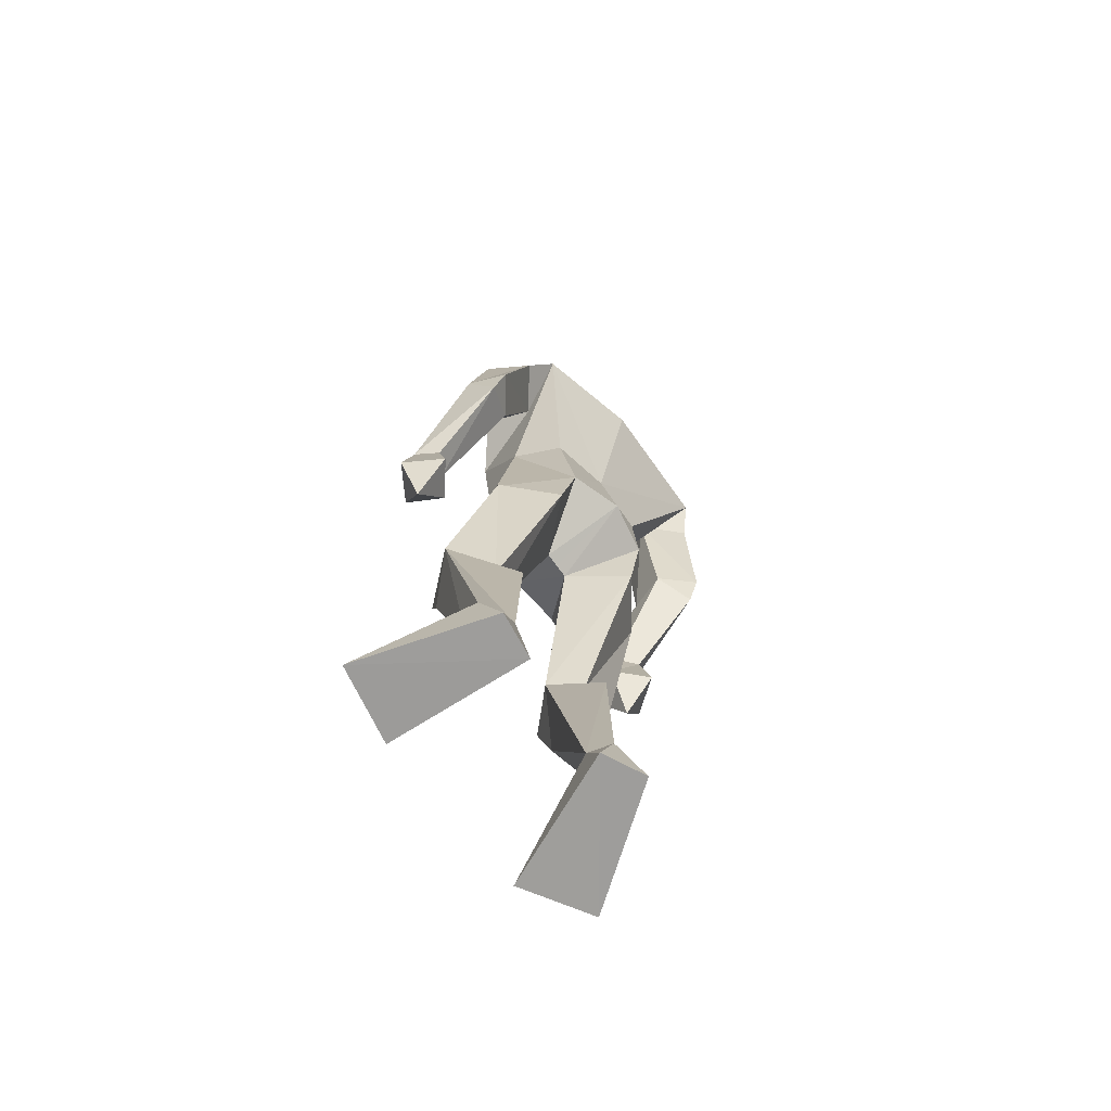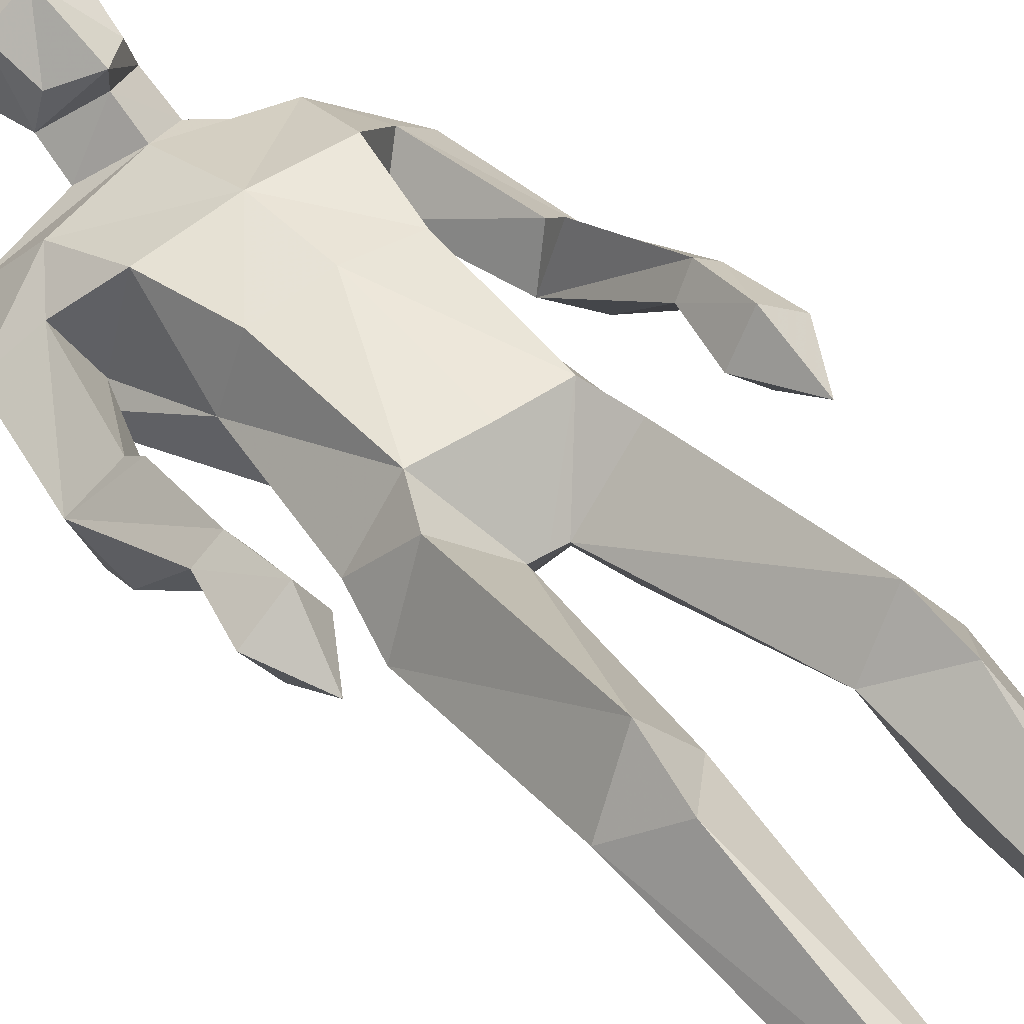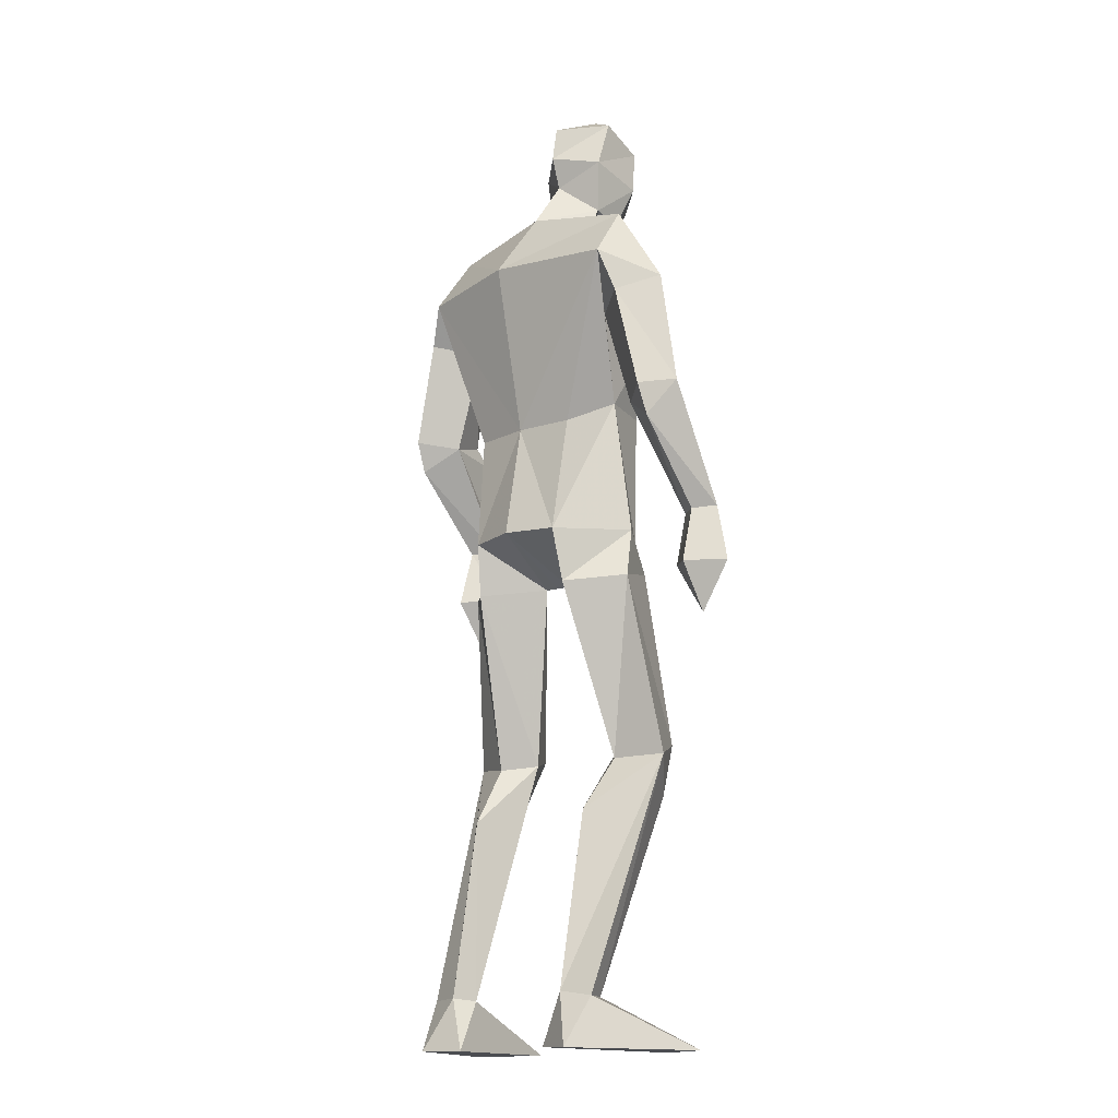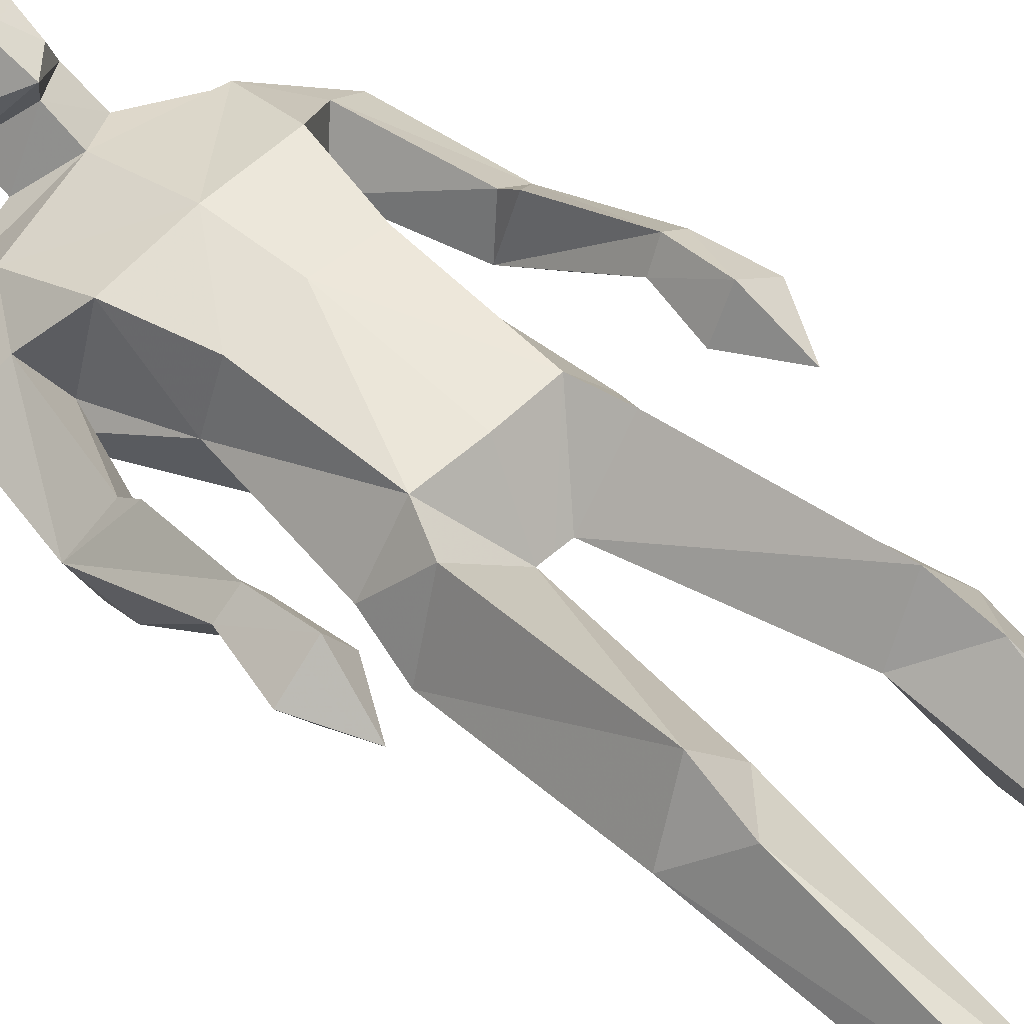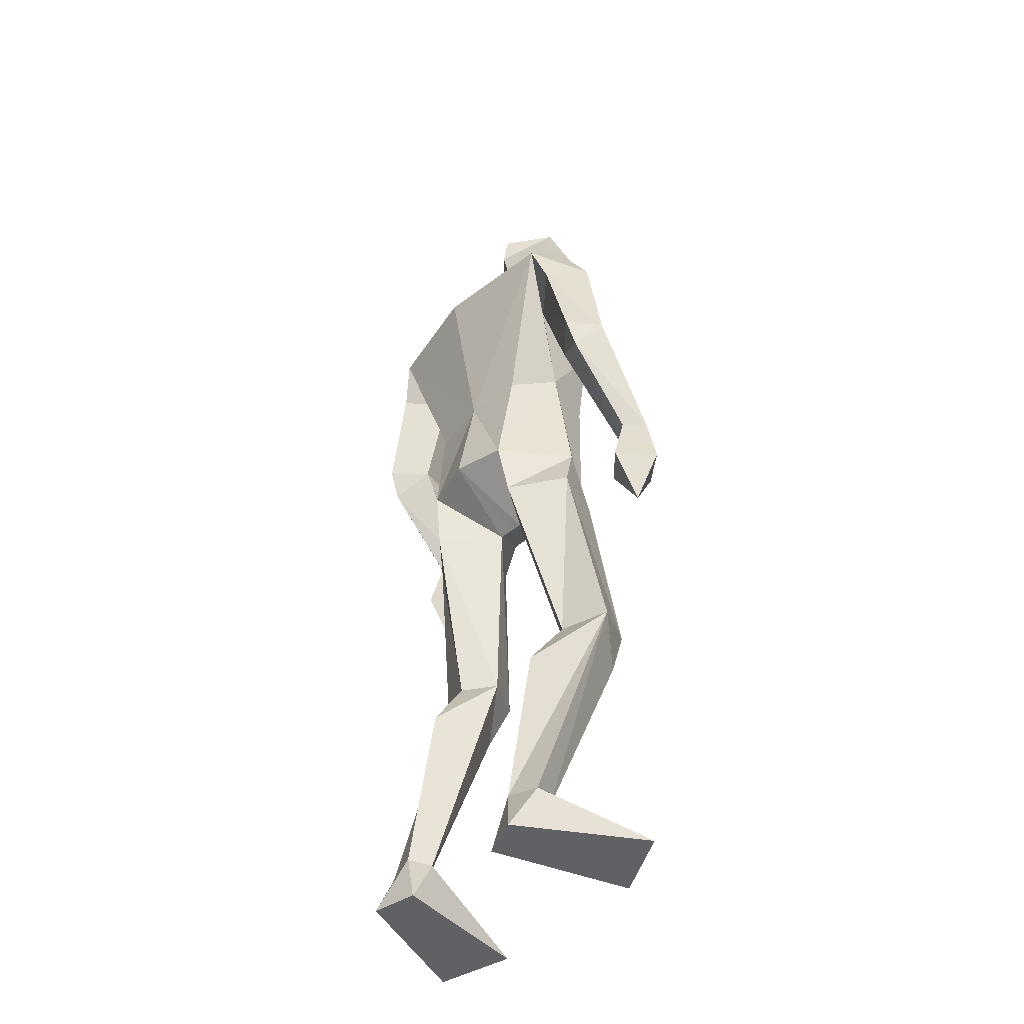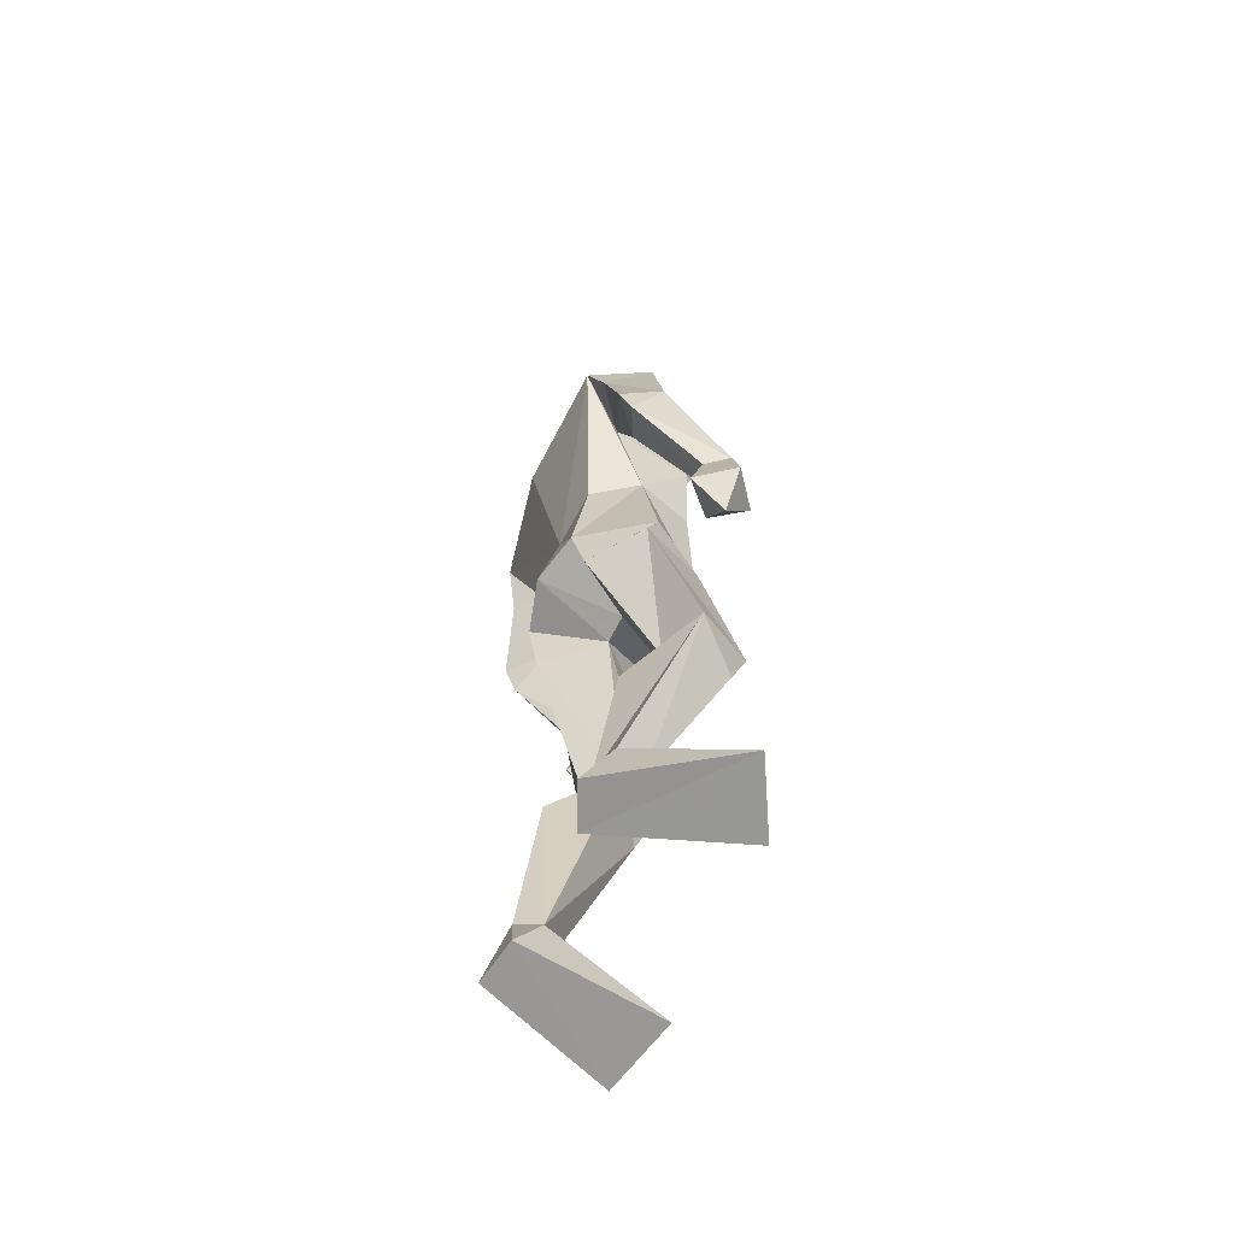
<metadata>
{"format":"obj","ext":"obj","renderer":"f3d","projection":"perspective","resolution":1024,"background":"white","views":[{"elev":-69.5,"azim":133.1,"up":"+Y"},{"elev":50.7,"azim":-36.0,"up":"+Z"},{"elev":-15.6,"azim":-134.8,"up":"+Y"},{"elev":57.8,"azim":-43.4,"up":"+Z"},{"elev":-46.7,"azim":-129.2,"up":"+Y"},{"elev":-68.4,"azim":-110.0,"up":"+Y"}]}
</metadata>
<code>
v -0.2334 -0.001157 0.2382
v -0.2449 0.614 0.06459
v -0.2708 0.6573 0.2232
v -0.2692 1.034 0.1421
v -0.2333 1.824 -0.003082
v -0.1513 1.771 0.06348
v -0.1799 1.975 0.1926
v -0.2253 1.887 0.1036
v -0.2461 2.075 0.1474
v -0.2582 2.114 0.04719
v -0.1893 2.093 0.1859
v -0.162 2.03 -0.04258
v -0.2376 1.898 0.03104
v -0.2502 1.98 0.1386
v -0.2588 2.007 0.01202
v -0.1586 1.841 0.1007
v -0.1477 1.863 -0.0826
v -0.1928 0.1187 -0.04935
v -0.1462 0.005651 -0.05409
v -0.3862 -0.001157 0.1702
v -0.2638 0.1078 -0.02958
v -0.2386 0.002909 -0.08589
v -0.2247 0.4986 -0.01248
v -0.1895 0.6342 0.1227
v -0.3502 0.6172 0.107
v -0.2393 1.097 -0.1194
v -0.3444 0.9957 0.004824
v -0.2404 0.9834 -0.09
v -0.2347 1.116 0.1483
v -0.329 1.105 0.03608
v -0.2763 0.5395 0.1855
v -0.1697 0.1124 -0.000427
v -0.2334 0.1072 0.02881
v -0.1294 1.1 -0.1537
v -0.146 1.008 0.02494
v -0.4821 1.307 -0.07705
v -0.4174 1.14 0.1151
v -0.4468 1.15 0.1634
v -0.4282 1.346 0.08485
v -0.4815 1.371 -0.1042
v -0.5135 1.395 -0.0143
v -0.3903 1.625 0.03475
v -0.4335 1.385 0.05031
v -0.5169 1.021 0.1367
v -0.4563 0.9121 0.1233
v -0.4646 1.136 0.08221
v -0.3934 1.025 0.1107
v -0.4652 1.012 0.05007
v -0.4939 1.147 0.1325
v -0.4369 1.032 0.1899
v -0.4053 1.36 -0.04454
v -0.435 1.595 -0.1231
v -0.3285 1.727 0.04518
v -0.4818 1.643 -0.02593
v -0.3425 1.58 -0.05769
v -0.3013 1.399 0.0142
v -0.4143 1.684 -0.1549
v -0.1293 1.349 -0.111
v -0.3034 1.569 0.1205
v -0.2552 1.401 0.1345
v -0.2586 1.345 -0.0924
v -0.3943 1.804 -0.06536
v 0.2833 -0.000695 0.1556
v 0.1241 -0.000662 0.2071
v 0.009096 0.6281 0.08167
v 0.06598 0.6181 0.02127
v 0.08789 0.6569 0.1831
v 0.1109 1.012 -0.01411
v 0.001176 1.352 -0.09996
v -0.01475 1.1 -0.131
v -0.06848 1.833 0.006269
v -0.1241 2.086 0.159
v -0.1848 2.159 0.08136
v -0.1688 2.104 -0.03639
v -0.09989 2.127 0.06234
v -0.1585 1.964 -0.01815
v -0.07463 2.022 0.02936
v -0.1024 1.992 0.1527
v -0.1032 1.896 0.1146
v -0.1629 1.832 0.1476
v -0.07908 1.909 0.04461
v 0.06895 0.001343 -0.08919
v 0.1778 0.1107 -0.06217
v 0.08281 0.1082 -0.03241
v 0.1636 0.002359 -0.1141
v 0.1704 0.6342 0.06394
v 0.0877 1.115 0.0165
v 0.003427 0.9893 -0.1056
v 0.005121 1.123 0.1358
v 0.03567 1.034 0.1275
v 0.1463 0.1088 -0.002554
v 0.1107 0.5477 0.1412
v 0.06202 0.4928 -0.05427
v 0.1027 0.114 -0.08177
v -0.08497 1.01 0.01751
v -0.1133 1.116 0.145
v -0.1155 1.009 0.02138
v 0.2188 1.334 -0.09161
v 0.1761 1.373 0.07337
v 0.2006 1.674 -0.04103
v 0.06779 1.597 -0.05401
v 0.1469 1.621 -0.1324
v 0.1254 1.651 0.02939
v 0.176 1.412 0.038
v 0.2108 1.06 0.1781
v 0.2309 0.941 0.1105
v 0.161 1.05 0.1031
v 0.2863 1.053 0.1181
v 0.2278 1.041 0.03639
v 0.2563 1.178 0.1156
v 0.2234 1.164 0.06827
v 0.2119 1.178 0.1504
v 0.179 1.166 0.105
v 0.1414 1.383 -0.05323
v 0.2105 1.399 -0.1201
v 0.2486 1.427 -0.03411
v 0.02946 1.584 0.1296
v 0.04797 1.74 0.05172
v 0.09569 1.697 -0.1636
v 0.08454 1.825 -0.07636
v 0.005174 1.41 0.129
v 0.04605 1.411 0.007229
v -0.1411 1.572 0.1457
v -0.1246 1.405 0.1523
v -0.1356 1.711 -0.1892
f 20 1 33
f 27 28 2
f 27 2 25
f 28 35 24
f 28 24 2
f 35 4 3
f 35 3 24
f 4 27 3
f 3 27 25
f 61 58 26
f 26 58 34
f 5 62 6
f 6 62 53
f 7 14 8
f 7 8 80
f 11 9 14
f 11 14 7
f 73 10 11
f 11 10 9
f 74 10 73
f 10 74 12
f 10 12 15
f 15 12 76
f 15 76 13
f 14 15 13
f 14 13 8
f 9 10 15
f 9 15 14
f 8 13 80
f 80 13 16
f 5 17 62
f 13 76 17
f 13 17 5
f 16 13 5
f 16 5 6
f 32 19 18
f 21 20 33
f 32 1 19
f 22 20 21
f 18 19 22
f 33 1 32
f 18 22 21
f 22 19 20
f 20 19 1
f 2 23 25
f 24 23 2
f 25 31 3
f 3 31 24
f 30 26 28
f 30 28 27
f 35 28 26
f 29 30 4
f 4 30 27
f 29 4 35
f 24 31 32
f 32 31 33
f 31 25 33
f 33 25 21
f 23 24 32
f 23 32 18
f 25 23 18
f 25 18 21
f 26 34 35
f 35 34 97
f 96 29 35
f 96 35 97
f 36 51 37
f 36 37 46
f 41 36 49
f 49 36 46
f 39 41 38
f 38 41 49
f 51 39 38
f 51 38 37
f 54 52 41
f 41 52 40
f 52 55 40
f 40 55 51
f 42 54 41
f 42 41 43
f 55 42 43
f 55 43 51
f 44 45 50
f 50 45 47
f 48 45 44
f 47 45 48
f 49 46 44
f 44 46 48
f 46 37 47
f 46 47 48
f 38 49 50
f 50 49 44
f 37 38 50
f 37 50 47
f 43 39 51
f 41 39 43
f 51 36 40
f 40 36 41
f 55 59 42
f 42 59 53
f 55 52 57
f 62 57 54
f 54 57 52
f 53 62 54
f 53 54 42
f 60 56 29
f 29 56 30
f 55 57 56
f 56 57 61
f 59 55 56
f 59 56 60
f 57 125 58
f 57 58 61
f 123 59 60
f 123 60 124
f 124 60 29
f 124 29 96
f 6 53 123
f 123 53 59
f 56 61 26
f 56 26 30
f 62 17 125
f 62 125 57
f 63 91 64
f 88 68 66
f 66 68 86
f 95 88 65
f 65 88 66
f 90 95 67
f 67 95 65
f 68 90 67
f 68 67 86
f 58 69 70
f 58 70 34
f 120 71 6
f 120 6 118
f 78 7 79
f 79 7 80
f 72 11 78
f 78 11 7
f 75 73 11
f 75 11 72
f 74 73 75
f 74 75 12
f 12 75 77
f 12 77 76
f 76 77 81
f 77 78 81
f 81 78 79
f 75 72 77
f 77 72 78
f 81 79 80
f 81 80 16
f 71 120 17
f 76 81 17
f 17 81 71
f 81 16 71
f 71 16 6
f 84 94 82
f 83 91 63
f 84 82 64
f 85 83 63
f 94 85 82
f 91 84 64
f 94 83 85
f 82 85 63
f 82 63 64
f 66 86 93
f 65 66 93
f 86 67 92
f 67 65 92
f 70 87 88
f 88 87 68
f 95 70 88
f 87 89 90
f 87 90 68
f 89 95 90
f 92 65 84
f 92 84 91
f 86 92 91
f 86 91 83
f 65 93 84
f 84 93 94
f 93 86 94
f 94 86 83
f 34 70 95
f 34 95 97
f 89 96 97
f 89 97 95
f 114 98 113
f 113 98 111
f 98 116 110
f 98 110 111
f 116 99 112
f 116 112 110
f 99 114 112
f 112 114 113
f 102 100 116
f 102 116 115
f 101 102 115
f 101 115 114
f 100 103 116
f 116 103 104
f 103 101 104
f 104 101 114
f 108 105 106
f 105 107 106
f 109 108 106
f 107 109 106
f 111 110 108
f 111 108 109
f 113 111 107
f 107 111 109
f 110 112 105
f 110 105 108
f 112 113 105
f 105 113 107
f 104 114 99
f 116 104 99
f 114 115 98
f 115 116 98
f 101 103 117
f 103 118 117
f 101 119 102
f 119 120 100
f 119 100 102
f 120 118 100
f 100 118 103
f 122 121 89
f 122 89 87
f 119 101 122
f 119 122 69
f 101 117 122
f 122 117 121
f 125 119 58
f 58 119 69
f 117 123 121
f 121 123 124
f 121 124 89
f 89 124 96
f 118 6 123
f 118 123 117
f 69 122 70
f 70 122 87
f 17 120 125
f 125 120 119

</code>
